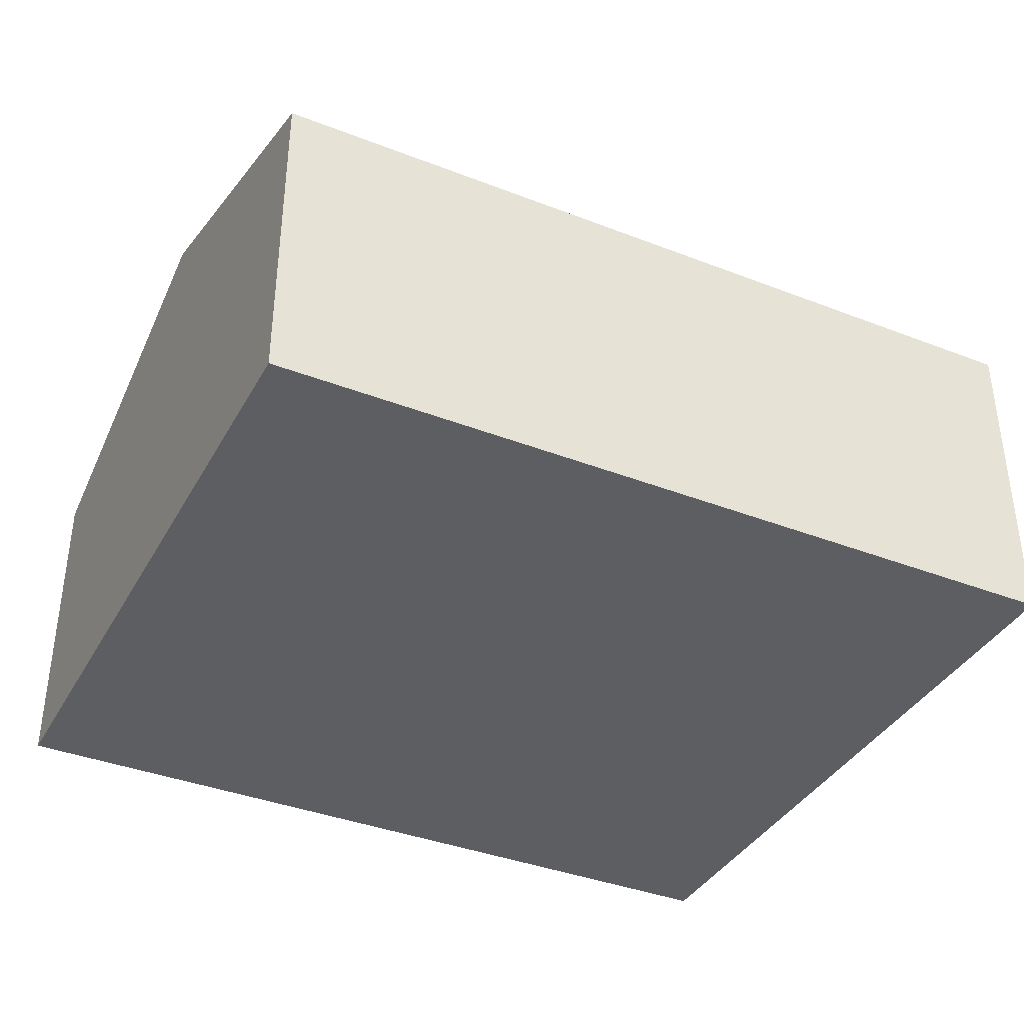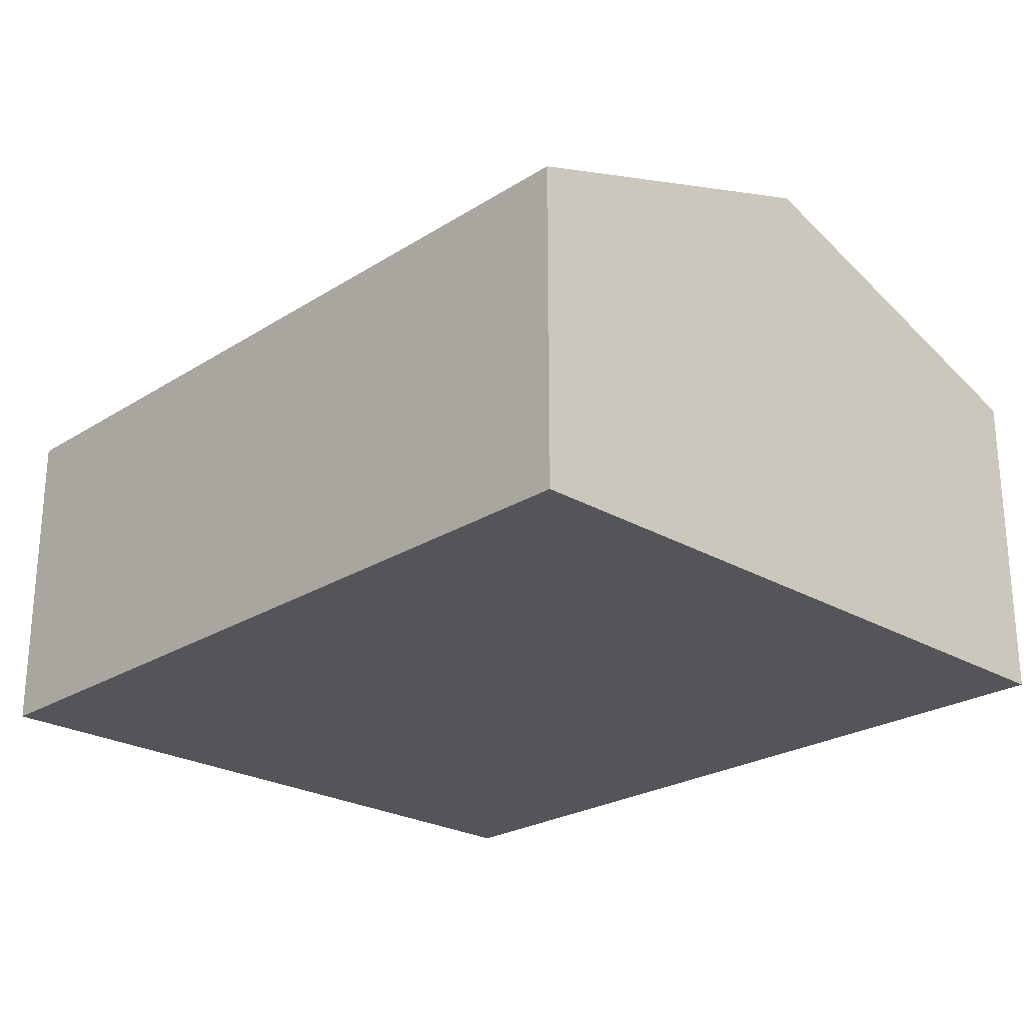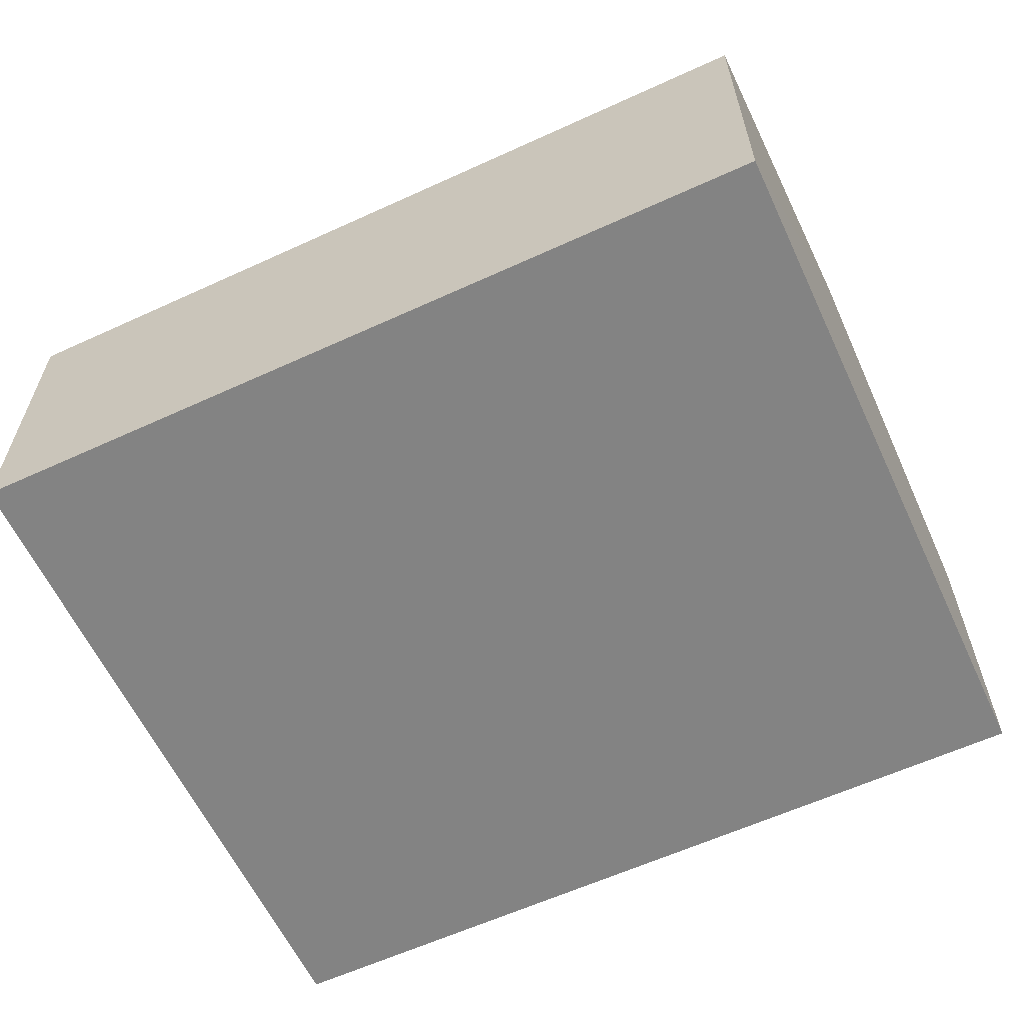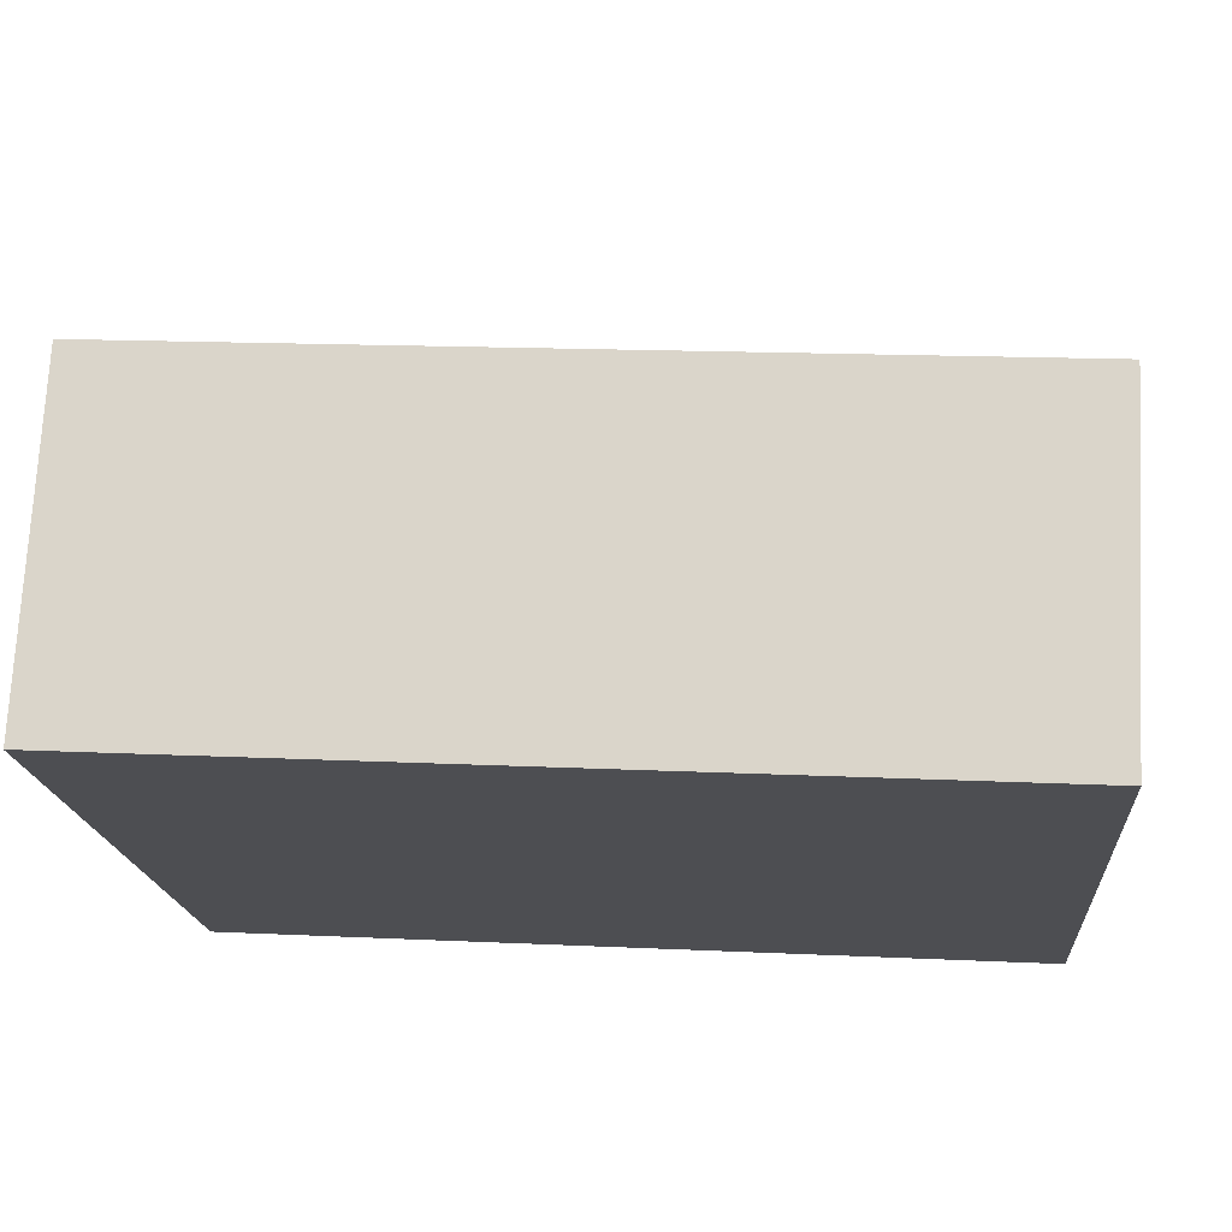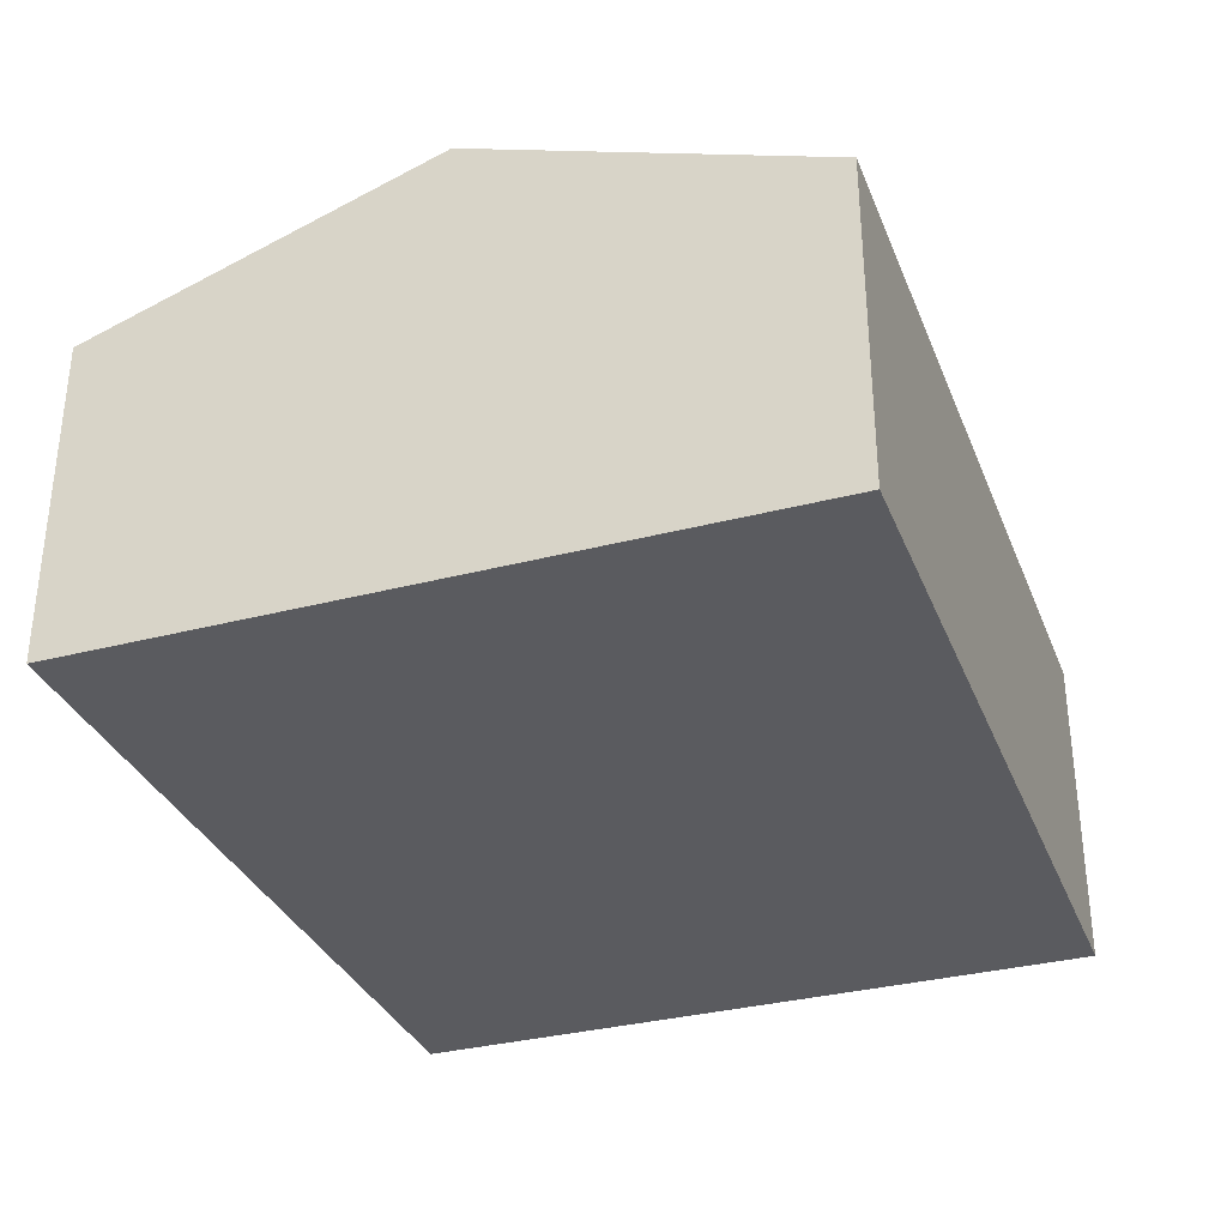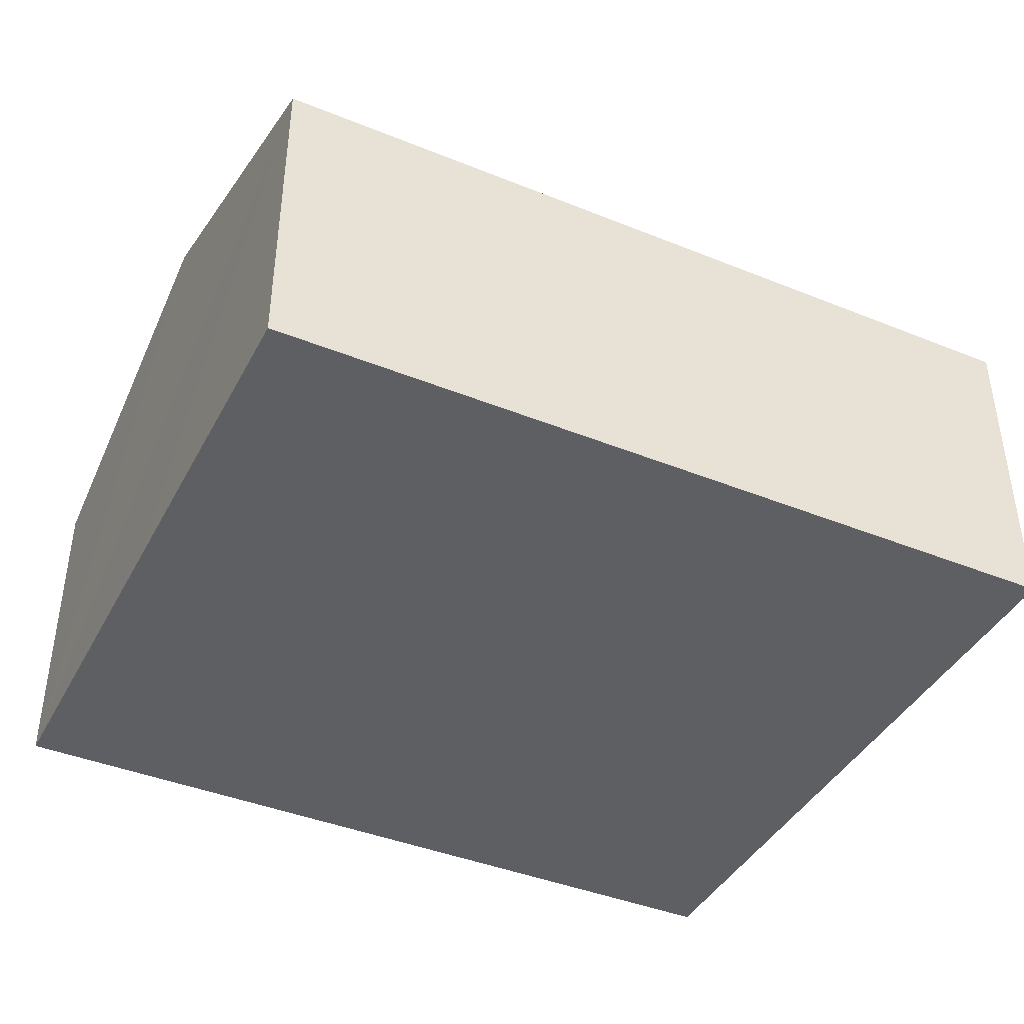
<metadata>
{"format":"obj","ext":"obj","renderer":"f3d","projection":"perspective","resolution":1024,"background":"white","views":[{"elev":-38.0,"azim":-30.7,"up":"+Y"},{"elev":-24.4,"azim":41.6,"up":"+Y"},{"elev":-61.0,"azim":-159.4,"up":"+Y"},{"elev":72.9,"azim":3.0,"up":"+Z"},{"elev":-33.2,"azim":105.3,"up":"+Y"},{"elev":-41.5,"azim":149.5,"up":"+Y"}]}
</metadata>
<code>
v  0.213 3.496 -2.744
v  6.834 2.538 -4.991
v  0.425 2.538 -5.488
v  6.622 3.496 -2.247
v  6.409 2.538 0.497
v  0 2.538 1.554e-16
v  0.425 3.36e-16 -5.488
v  0.213 1.68e-16 -2.744
v  0 0 0
v  6.409 -3.043e-17 0.497
v  6.622 1.376e-16 -2.247
v  6.834 3.056e-16 -4.991
g defaultobject
f 1 2 3
f 2 1 4
f 5 1 6
f 1 5 4
f 7 1 3
f 1 7 6
f 6 7 8
f 6 8 9
f 9 5 6
f 5 9 10
f 10 4 5
f 4 10 2
f 2 10 11
f 2 11 12
f 12 3 2
f 3 12 7
f 8 10 9
f 10 8 7
f 10 7 12
f 10 12 11

</code>
